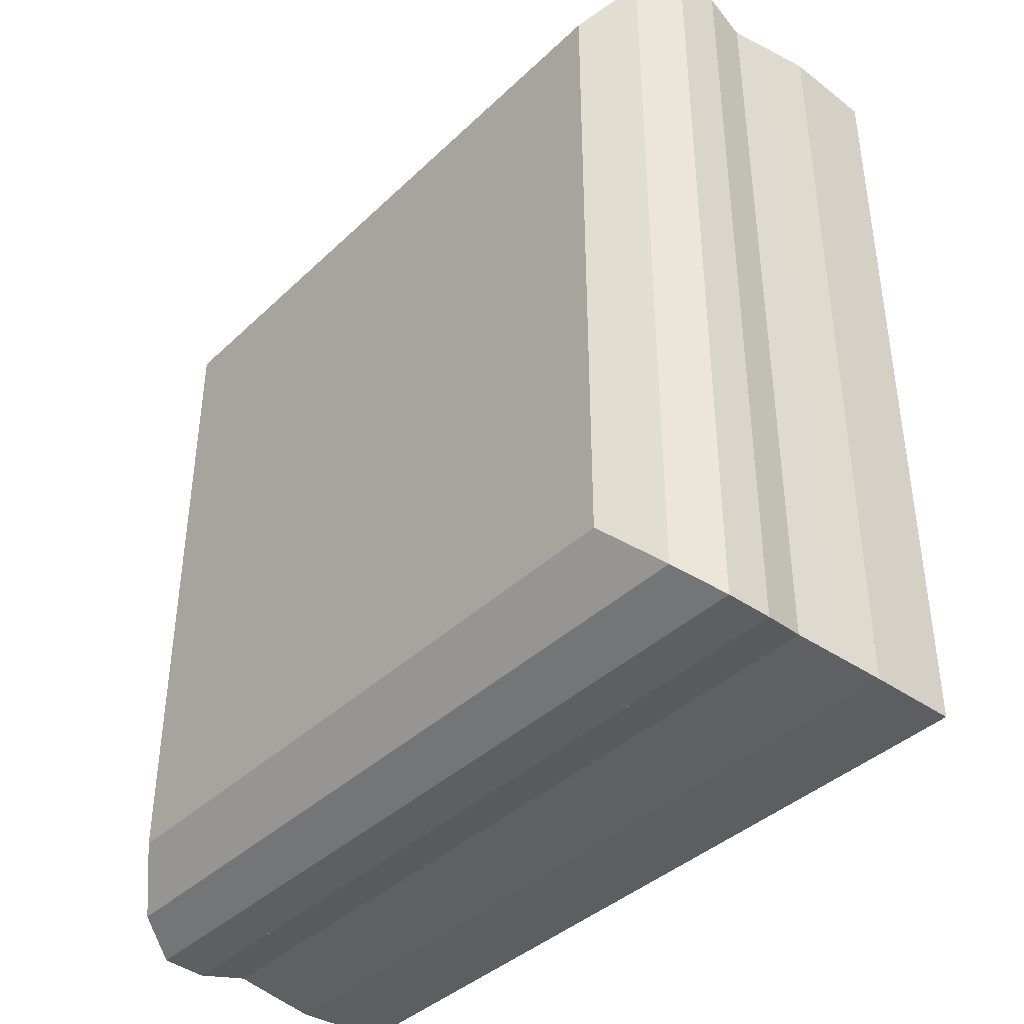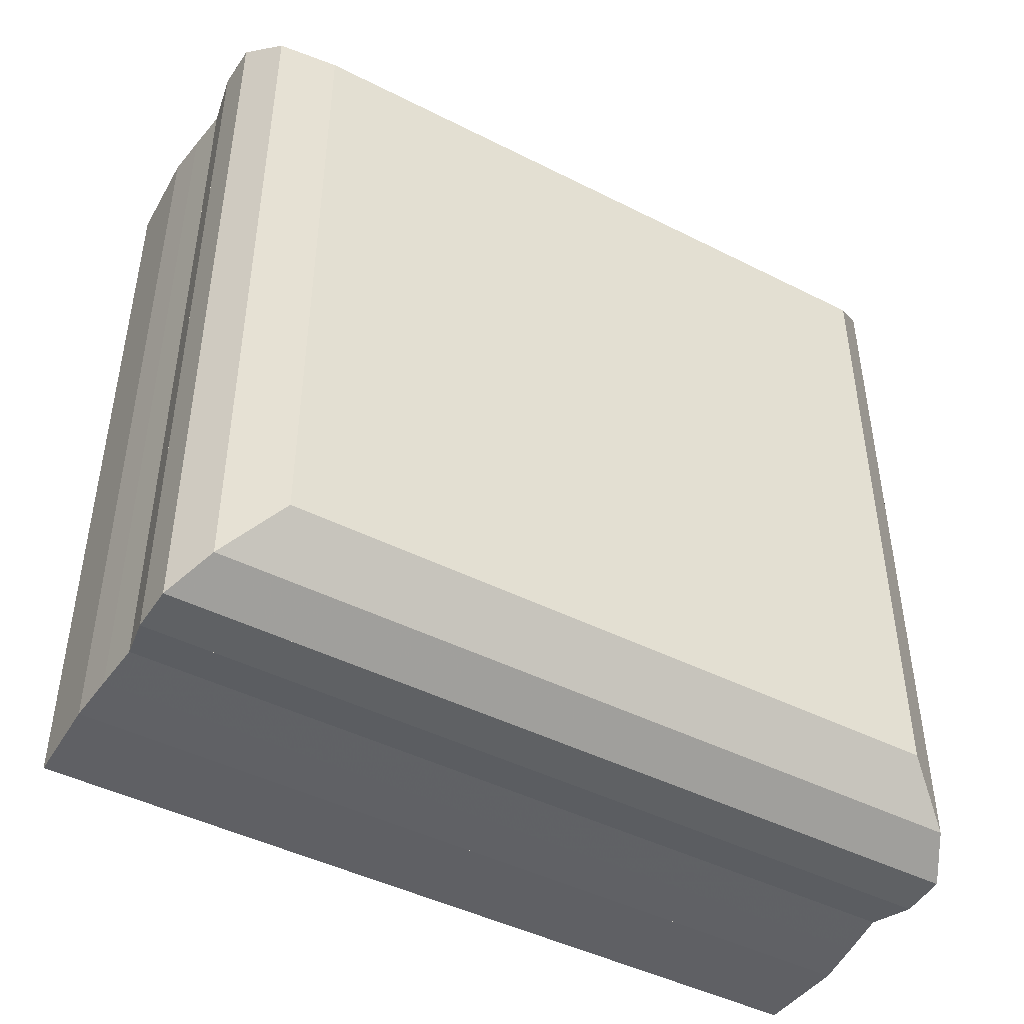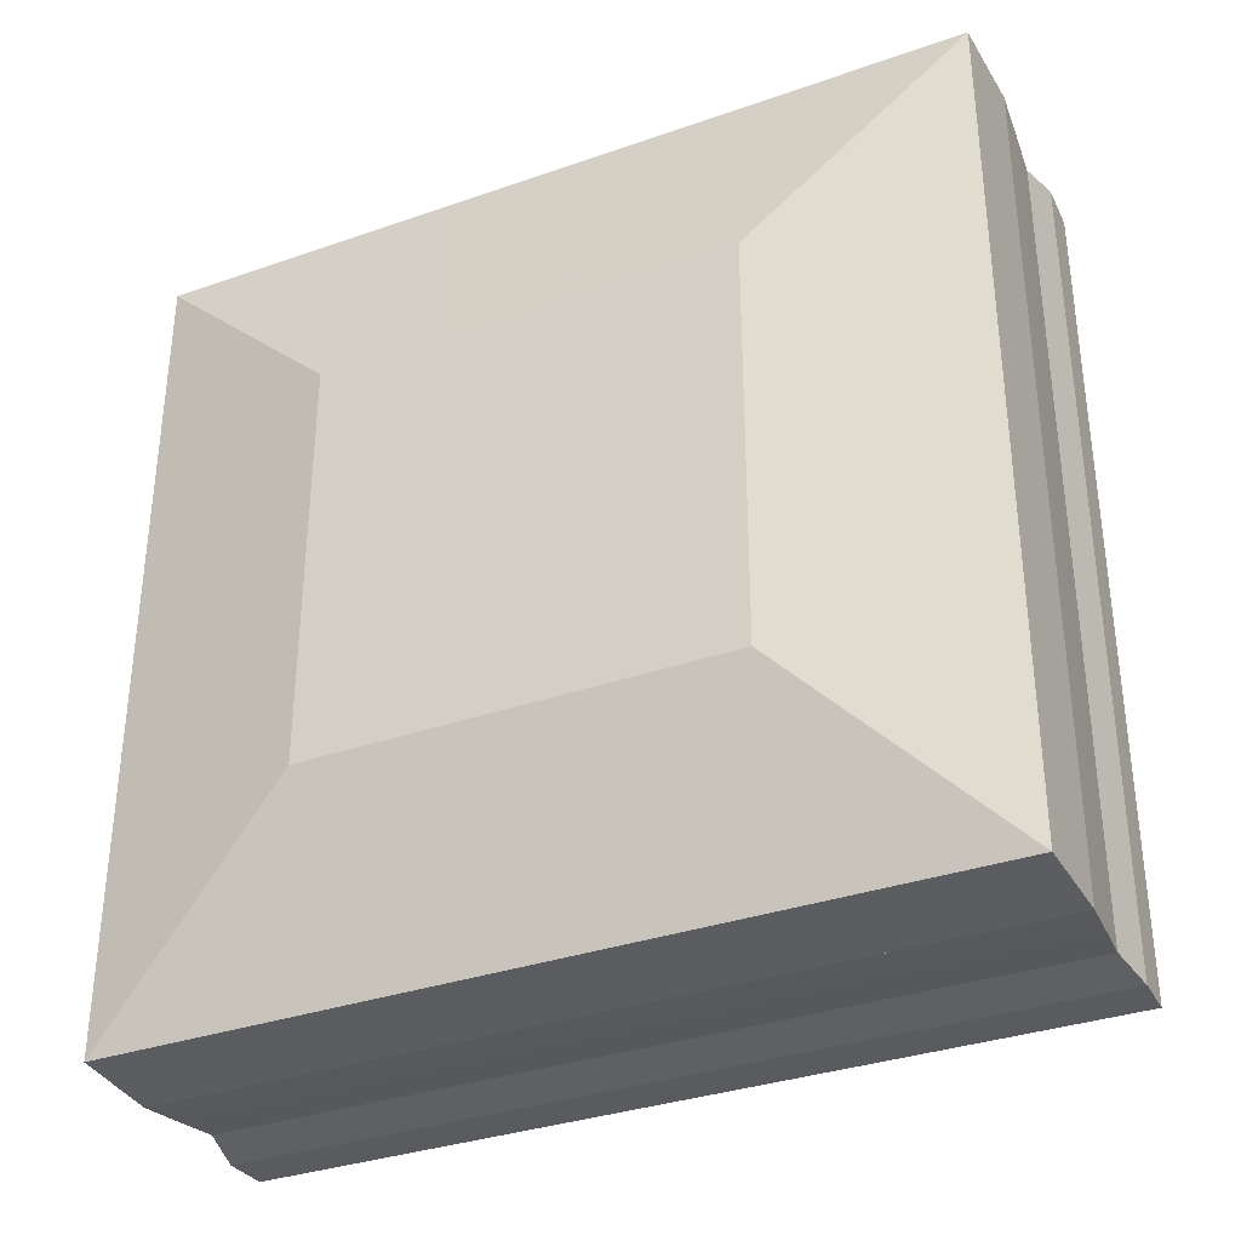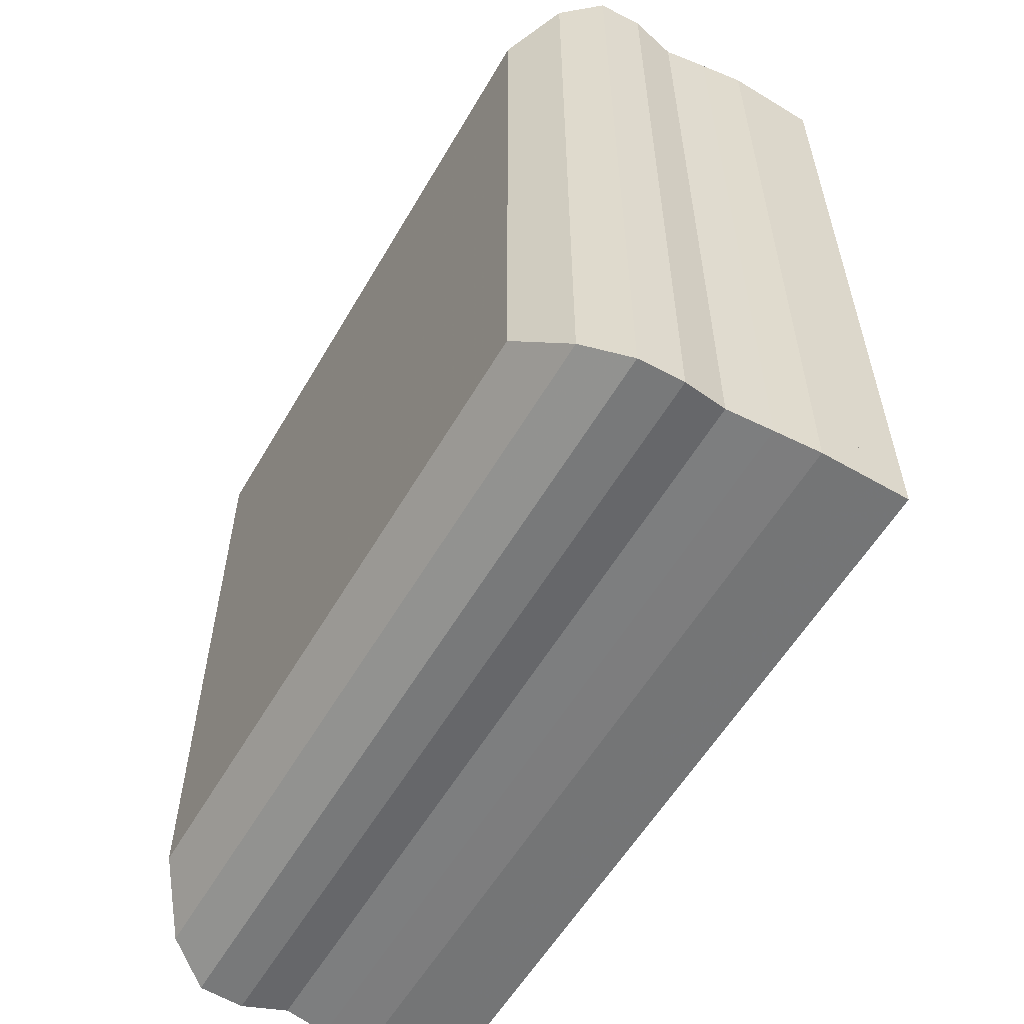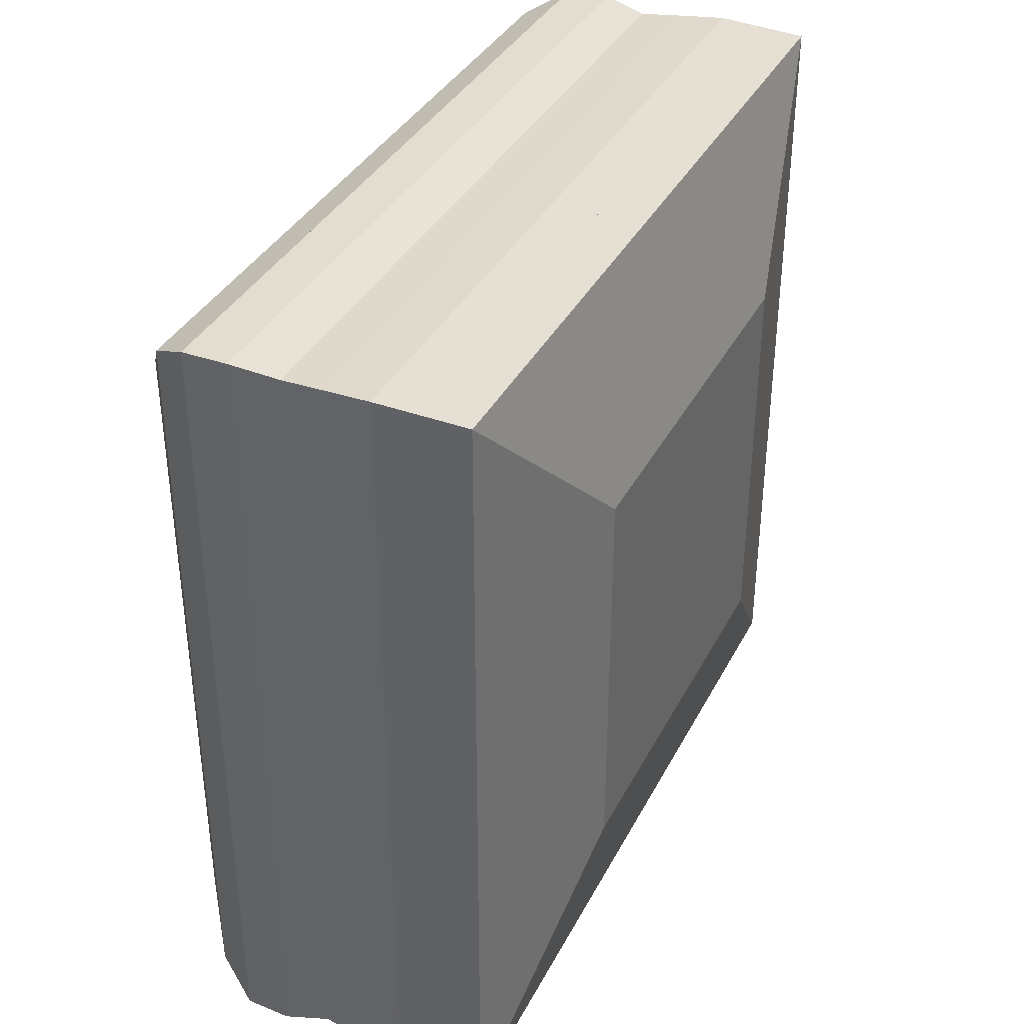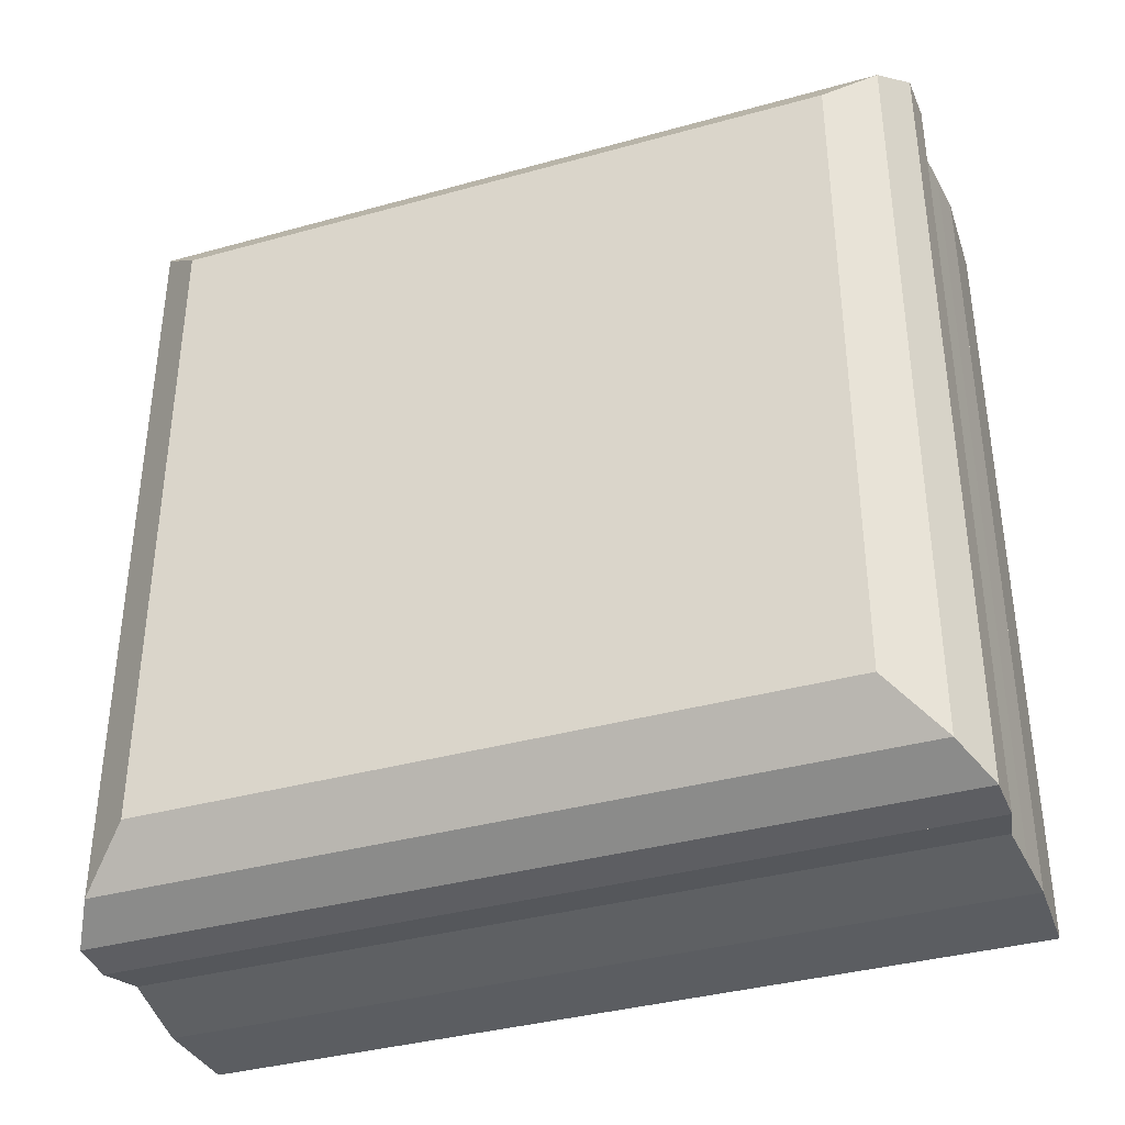
<metadata>
{"format":"obj","ext":"obj","renderer":"f3d","projection":"perspective","resolution":1024,"background":"white","views":[{"elev":-39.7,"azim":139.2,"up":"+Y"},{"elev":-45.3,"azim":59.7,"up":"+Y"},{"elev":-34.1,"azim":-64.7,"up":"+Y"},{"elev":-57.1,"azim":150.0,"up":"+Y"},{"elev":36.8,"azim":-155.2,"up":"+Y"},{"elev":-37.1,"azim":109.7,"up":"+Y"}]}
</metadata>
<code>
v 0 -1 -1
v 0 -1 1
v 0 1 1
v 0 1 -1
v 0.2218 -1.996 -1.996
v 0.2218 -1.996 1.996
v 0.2218 1.996 1.996
v 0.2218 1.996 -1.996
v 0.4443 -2.003 -2.003
v 0.4443 -2.003 2.003
v 0.4443 2.003 2.003
v 0.4443 2.003 -2.003
v 0.6676 -2.009 -2.009
v 0.6676 -2.009 2.009
v 0.6676 2.009 2.009
v 0.6676 2.009 -2.009
v 0.8886 -1.989 -1.989
v 0.8886 -1.989 1.989
v 0.8886 1.989 1.989
v 0.8886 1.989 -1.989
v 1.107 -1.967 -1.967
v 1.107 -1.967 1.967
v 1.107 1.967 1.967
v 1.107 1.967 -1.967
v 1.331 -2.01 -2.01
v 1.331 -2.01 2.01
v 1.331 2.01 2.01
v 1.331 2.01 -2.01
v 1.553 -2.004 -2.004
v 1.553 -2.004 2.004
v 1.553 2.004 2.004
v 1.553 2.004 -2.004
v 1.763 -1.884 -1.884
v 1.763 -1.884 1.884
v 1.763 1.884 1.884
v 1.763 1.884 -1.884
v 1.945 -1.643 -1.643
v 1.945 -1.643 1.643
v 1.945 1.643 1.643
v 1.945 1.643 -1.643
f 1 2 4 5
f 5 6 7 8
f 5 6 2 1
f 6 7 3 2
f 7 8 4 3
f 8 5 1 4
f 9 10 11 12
f 9 10 6 5
f 10 11 7 6
f 11 12 8 7
f 12 9 5 8
f 13 14 15 16
f 13 14 10 9
f 14 15 11 10
f 15 16 12 11
f 16 13 9 12
f 17 18 19 20
f 17 18 14 13
f 18 19 15 14
f 19 20 16 15
f 20 17 13 16
f 21 22 23 24
f 21 22 18 17
f 22 23 19 18
f 23 24 20 19
f 24 21 17 20
f 25 26 27 28
f 25 26 22 21
f 26 27 23 22
f 27 28 24 23
f 28 25 21 24
f 29 30 31 32
f 29 30 26 25
f 30 31 27 26
f 31 32 28 27
f 32 29 25 28
f 33 34 35 36
f 33 34 30 29
f 34 35 31 30
f 35 36 32 31
f 36 33 29 32
f 37 38 39 40
f 37 38 34 33
f 38 39 35 34
f 39 40 36 35
f 40 37 33 36

</code>
